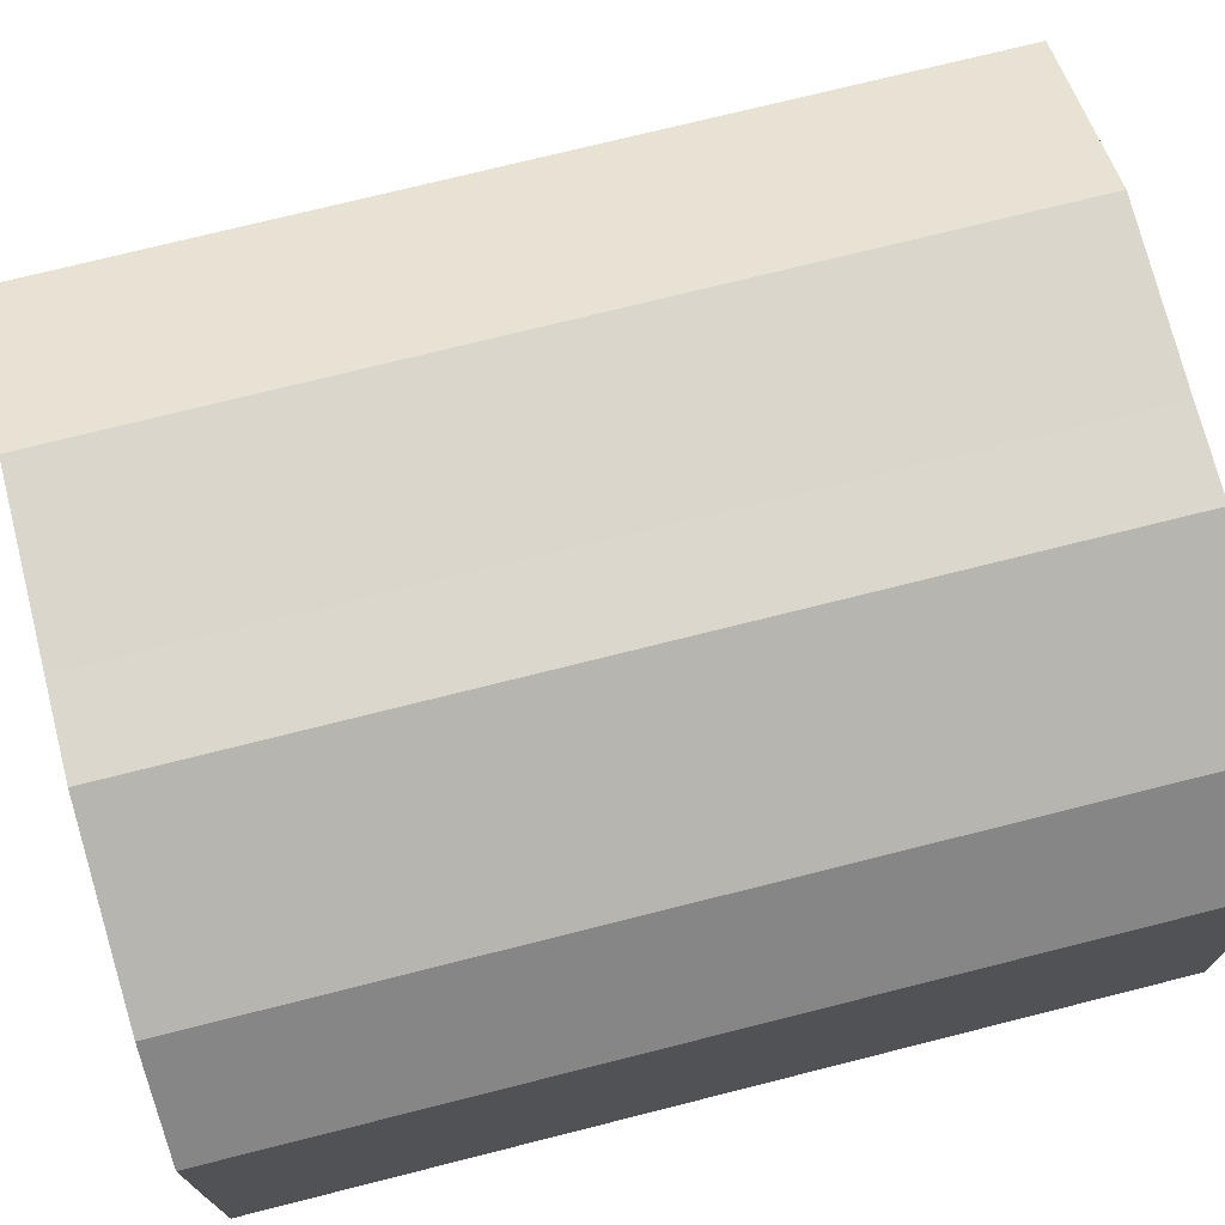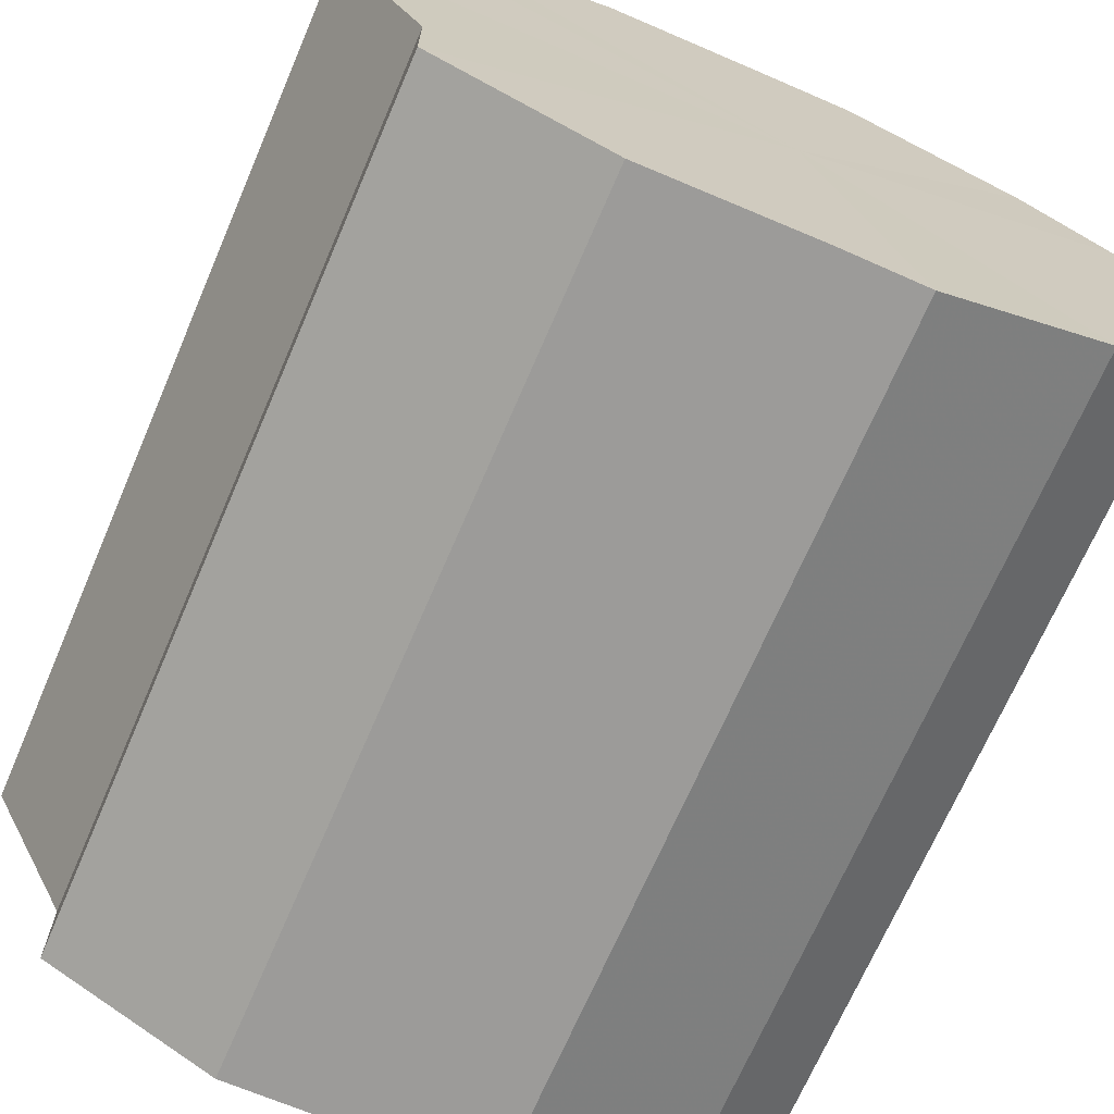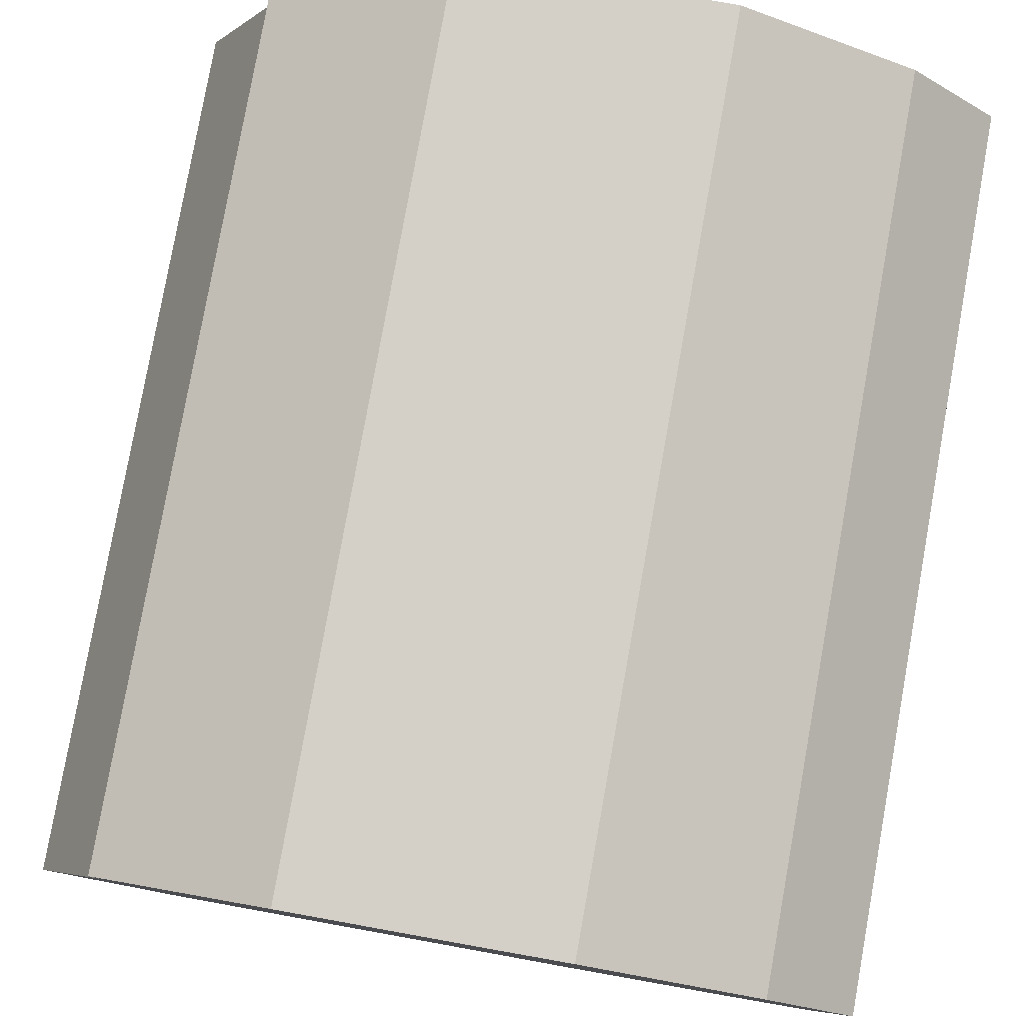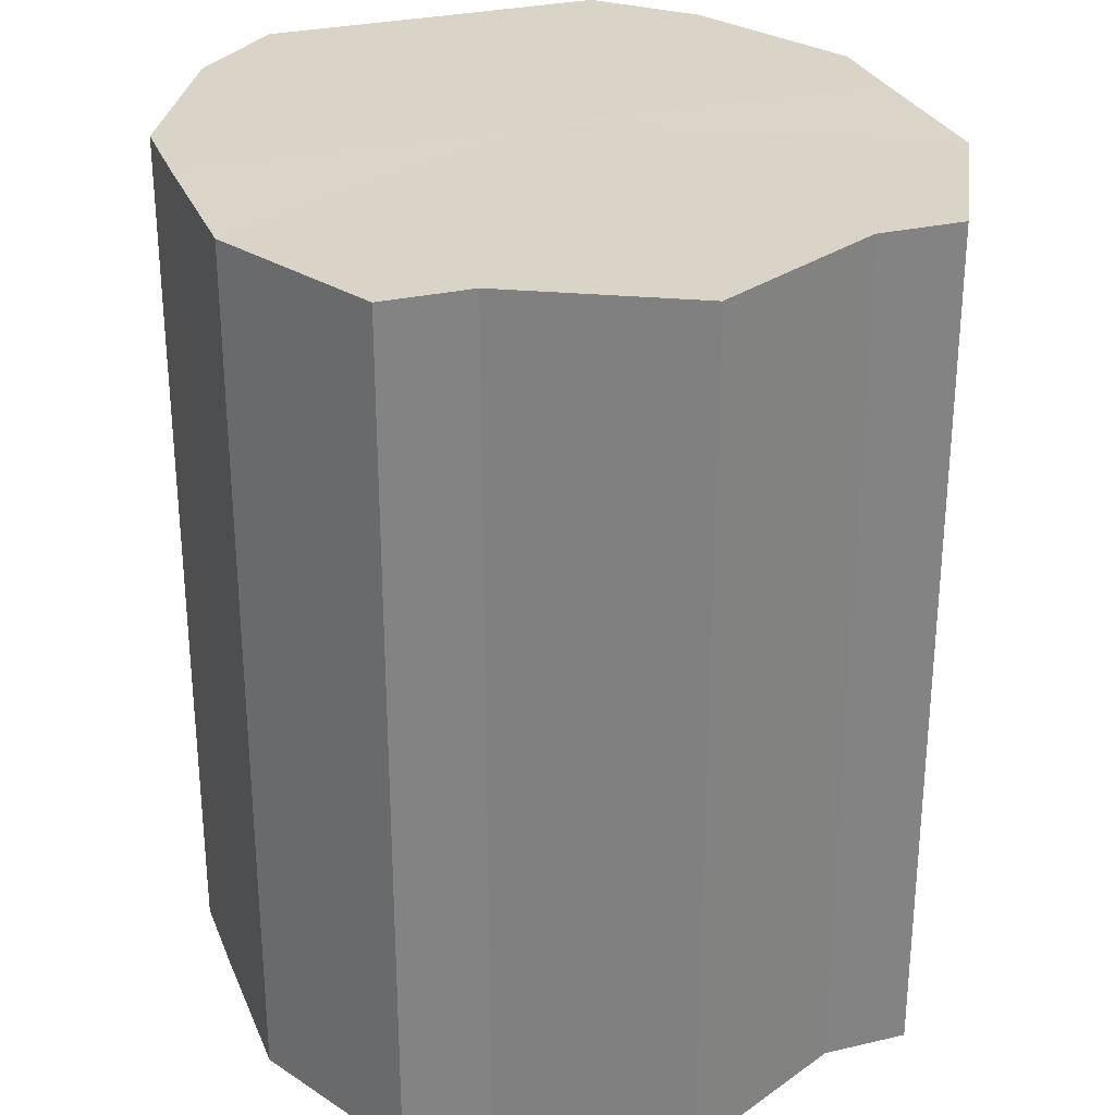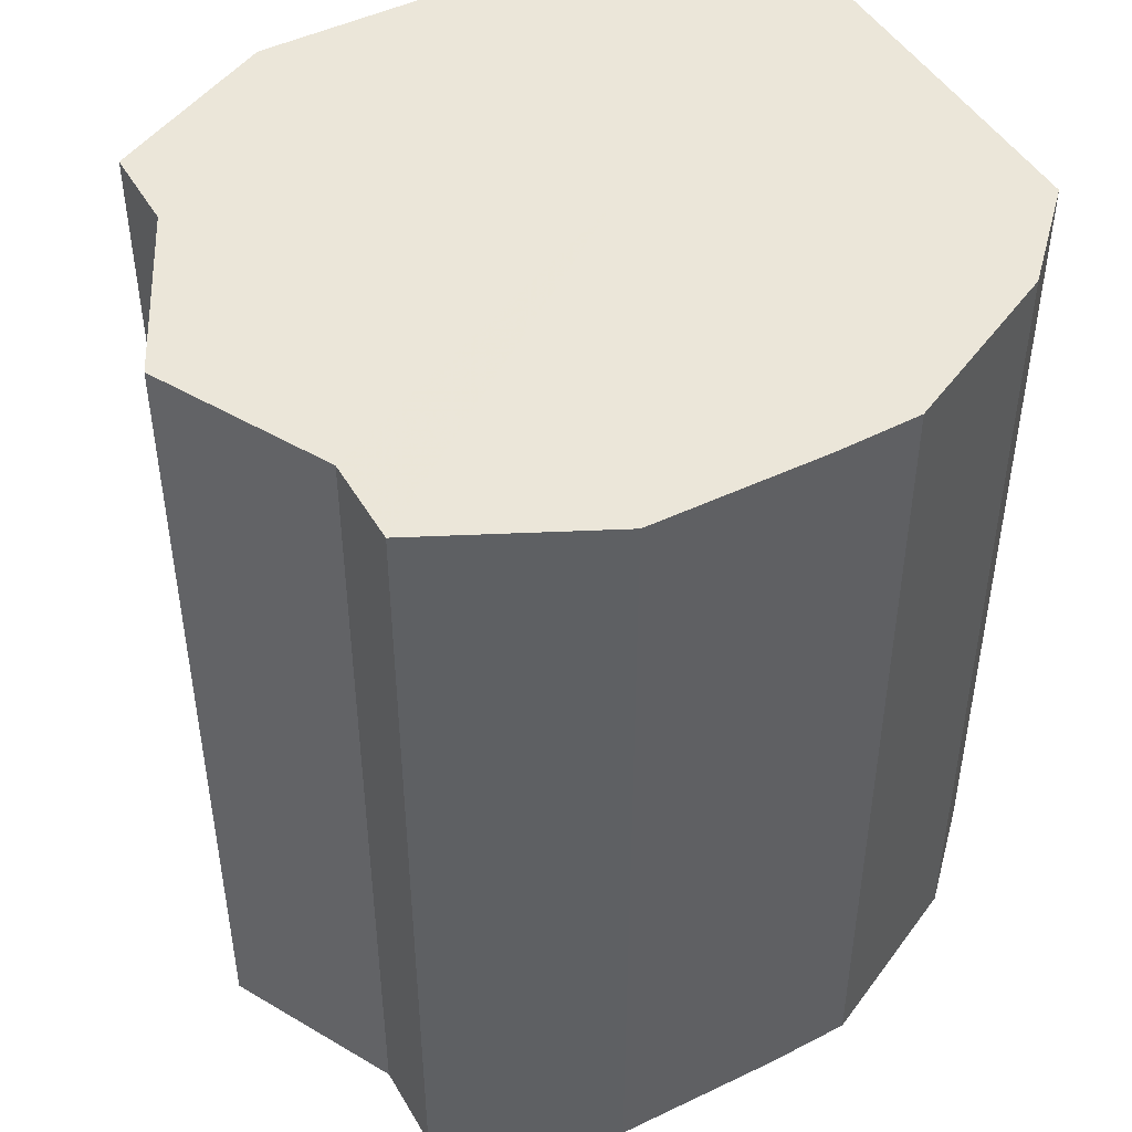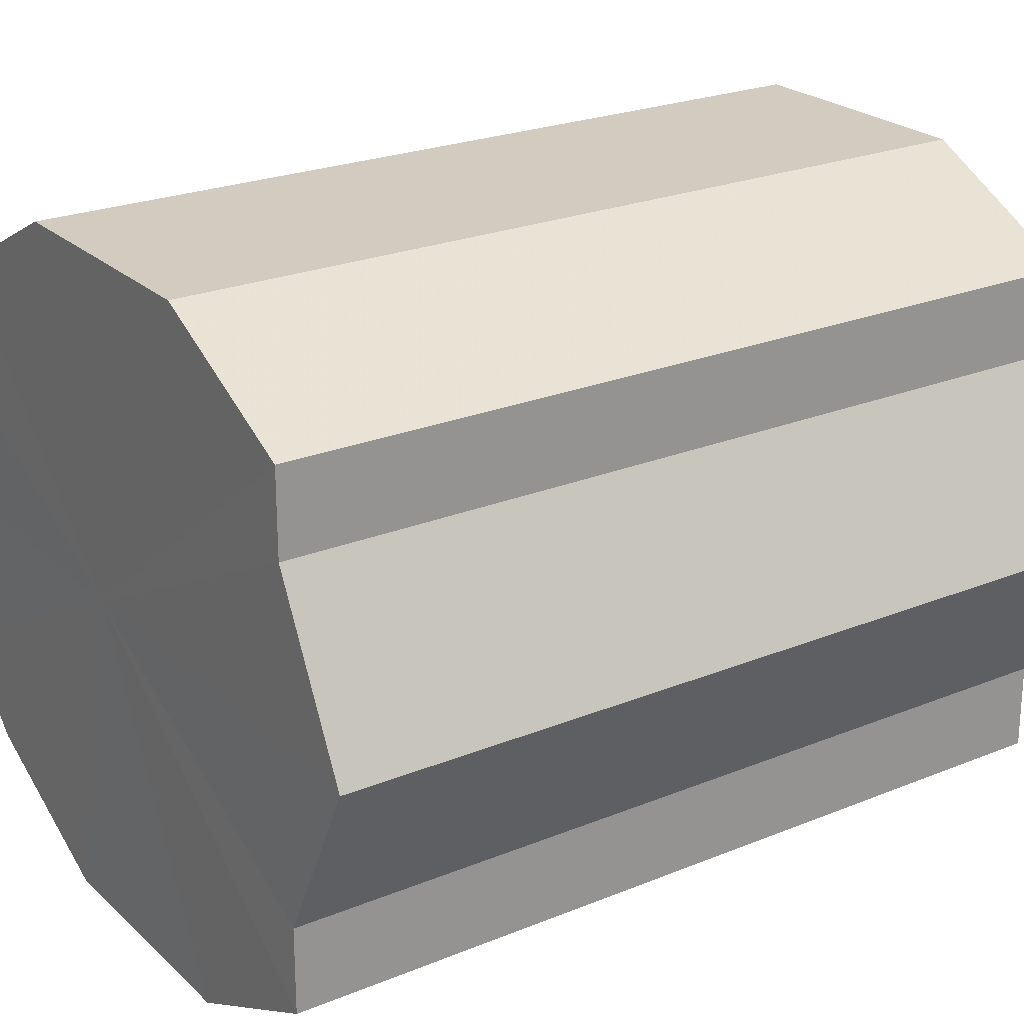
<metadata>
{"format":"obj","ext":"obj","renderer":"f3d","projection":"perspective","resolution":1024,"background":"white","views":[{"elev":73.6,"azim":-104.1,"up":"+Y"},{"elev":-69.8,"azim":156.7,"up":"+Y"},{"elev":80.0,"azim":-169.8,"up":"+Y"},{"elev":28.8,"azim":70.7,"up":"+Z"},{"elev":46.9,"azim":150.8,"up":"+Z"},{"elev":23.9,"azim":55.8,"up":"+Y"}]}
</metadata>
<code>
o 30883
v 2249 1889 16.73
v 2249 1889 16.73
v 2249 1889 16.63
v 2249 1889 16.73
v 2249 1889 16.63
v 2249 1889 16.73
v 2249 1889 16.63
v 2249 1889 16.73
v 2249 1889 16.63
v 2248 1889 16.73
v 2248 1889 16.63
v 2249 1889 16.73
v 2249 1889 16.63
v 2248 1889 16.73
v 2248 1889 16.63
v 2249 1889 16.73
v 2249 1889 16.63
v 2248 1889 16.73
v 2248 1889 16.63
v 2249 1889 16.73
v 2249 1889 16.63
v 2248 1889 16.73
v 2248 1889 16.63
v 2249 1889 16.73
v 2249 1889 16.63
v 2248 1889 16.73
v 2248 1889 16.63
v 2249 1889 16.73
v 2249 1889 16.63
v 2249 1889 16.73
v 2249 1889 16.63
v 2249 1889 16.63
v 2249 1889 16.63
v 2249 1889 16.73
v 2249 1889 16.63
v 2249 1889 16.73
v 2249 1889 16.63
v 2249 1889 16.63
v 2249 1889 16.73
v 2248 1889 16.63
v 2249 1889 16.73
v 2249 1889 16.73
v 2249 1889 16.63
v 2248 1889 16.63
v 2248 1889 16.73
v 2248 1889 16.63
v 2248 1889 16.73
v 2249 1889 16.73
v 2249 1889 16.63
v 2248 1889 16.63
v 2248 1889 16.73
v 2248 1889 16.63
v 2248 1889 16.73
v 2249 1889 16.73
v 2249 1889 16.63
v 2249 1889 16.63
v 2248 1889 16.73
v 2249 1889 16.63
v 2249 1889 16.73
v 2249 1889 16.73
v 2249 1889 16.63
v 2249 1889 16.63
v 2249 1889 16.73
v 2249 1889 16.73
v 2249 1889 16.73
v 2249 1889 16.73
v 2249 1889 16.73
v 2249 1889 16.73
v 2249 1889 16.73
v 2249 1889 16.73
v 2248 1889 16.73
v 2249 1889 16.73
v 2248 1889 16.73
v 2249 1889 16.73
v 2248 1889 16.73
v 2249 1889 16.73
v 2248 1889 16.73
v 2249 1889 16.73
v 2248 1889 16.73
v 2249 1889 16.73
v 2249 1889 16.73
v 2249 1889 16.63
v 2249 1889 16.63
v 2249 1889 16.63
v 2249 1889 16.63
v 2249 1889 16.63
v 2248 1889 16.63
v 2249 1889 16.63
v 2248 1889 16.63
v 2249 1889 16.63
v 2248 1889 16.63
v 2249 1889 16.63
v 2248 1889 16.63
v 2249 1889 16.63
v 2248 1889 16.63
v 2249 1889 16.63
v 2249 1889 16.63
v 2249 1889 16.63
f 1 2 3
f 2 4 5
f 6 1 7
f 4 8 9
f 10 6 11
f 8 12 13
f 14 10 15
f 12 16 17
f 18 14 19
f 16 20 21
f 22 18 23
f 20 24 25
f 26 22 27
f 24 28 29
f 30 26 31
f 28 30 32
f 33 34 35
f 35 36 37
f 38 39 33
f 40 41 38
f 37 42 43
f 44 45 40
f 46 47 44
f 43 48 49
f 50 51 46
f 52 53 50
f 49 54 55
f 56 57 52
f 58 59 56
f 55 60 61
f 62 63 58
f 61 64 62
f 65 66 67
f 65 68 66
f 65 67 69
f 65 70 68
f 65 69 71
f 65 72 70
f 65 71 73
f 65 74 72
f 65 73 75
f 65 76 74
f 65 75 77
f 65 78 76
f 65 77 79
f 65 80 78
f 65 79 81
f 65 81 80
f 82 83 84
f 82 85 83
f 82 84 86
f 82 87 85
f 82 86 88
f 82 89 87
f 82 88 90
f 82 91 89
f 82 90 92
f 82 93 91
f 82 92 94
f 82 95 93
f 82 94 96
f 82 97 95
f 82 96 98
f 82 98 97

</code>
